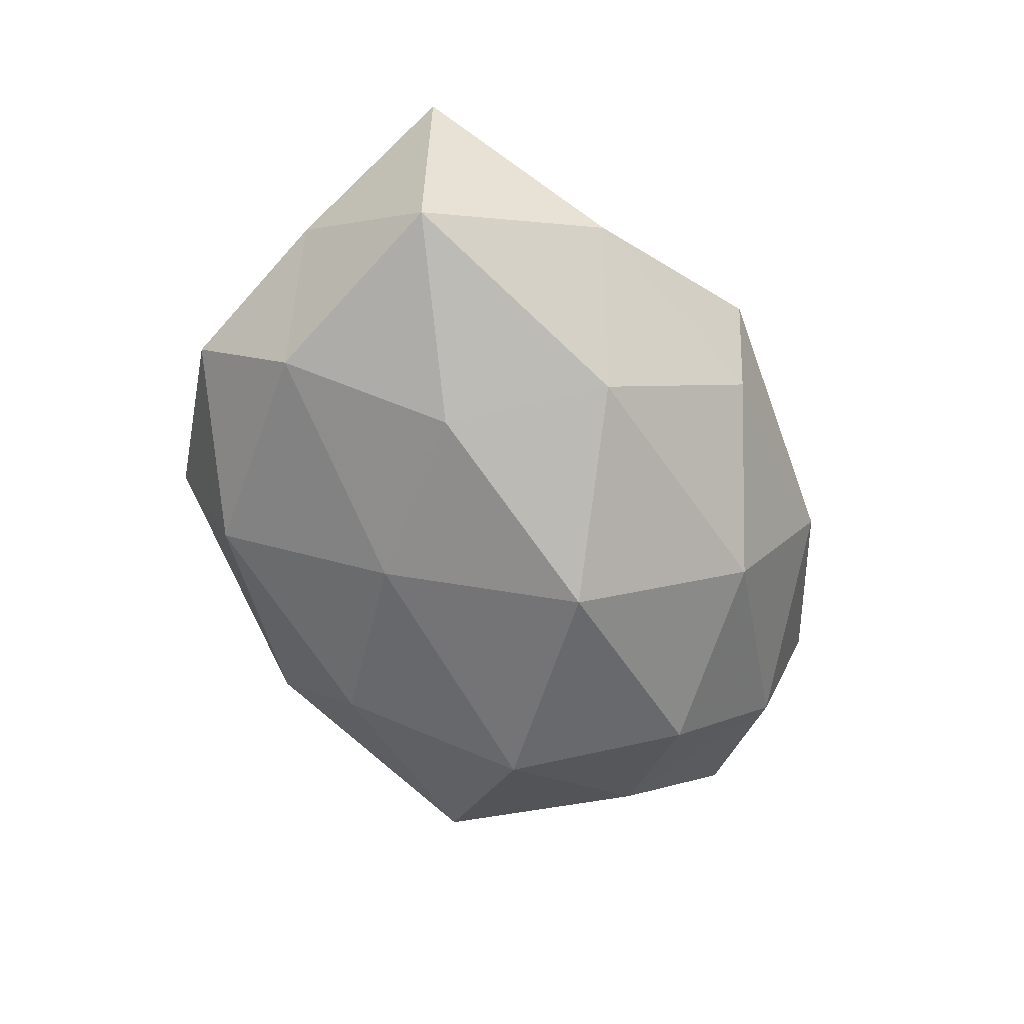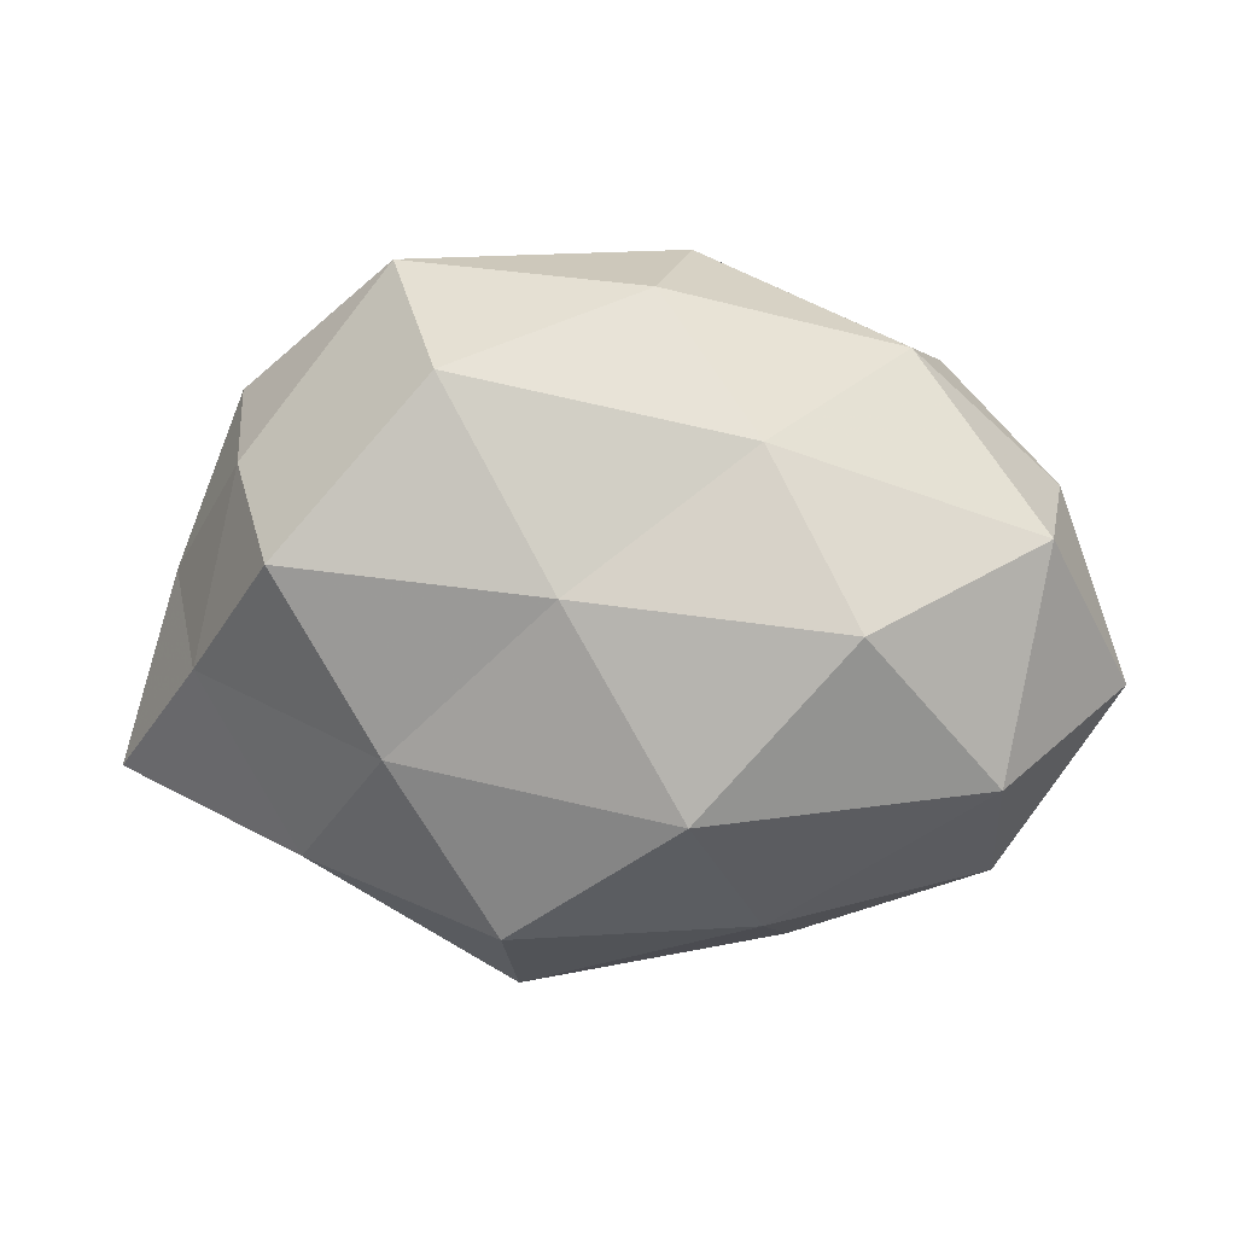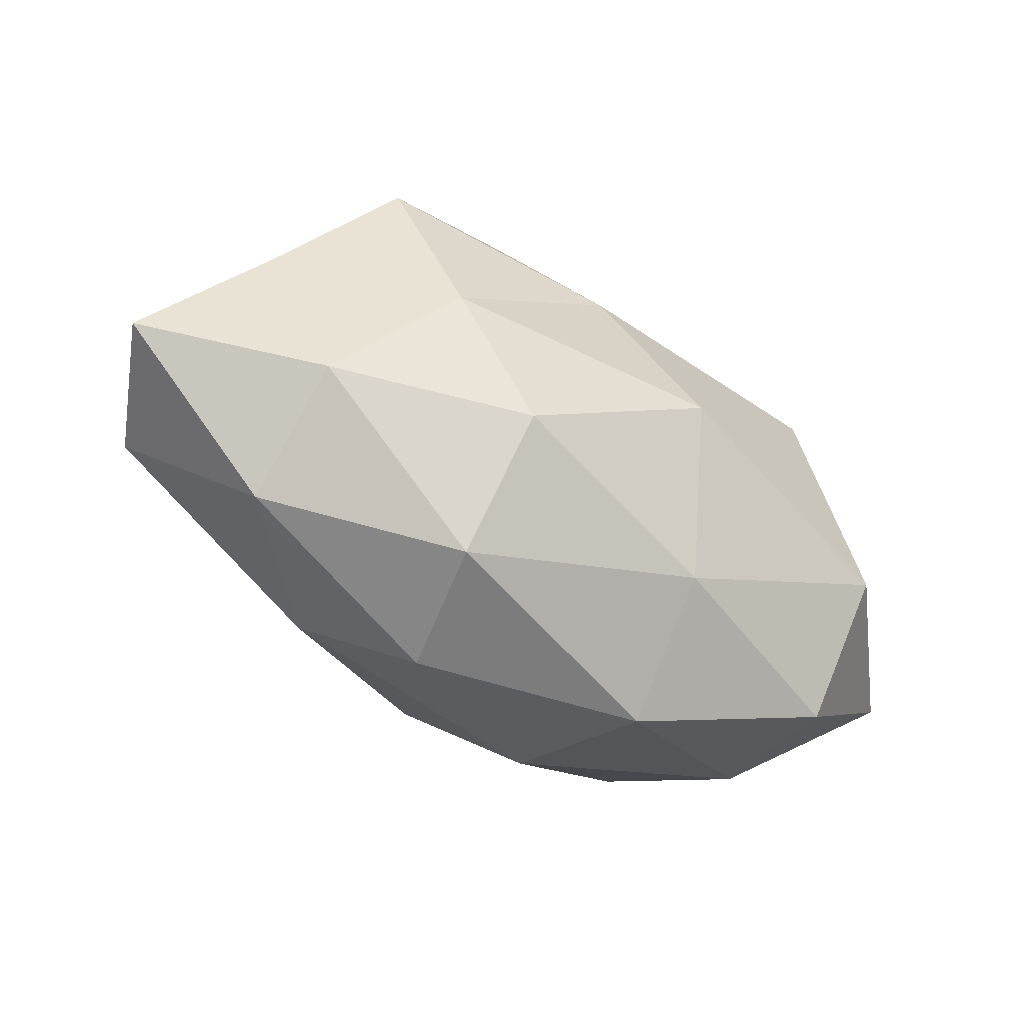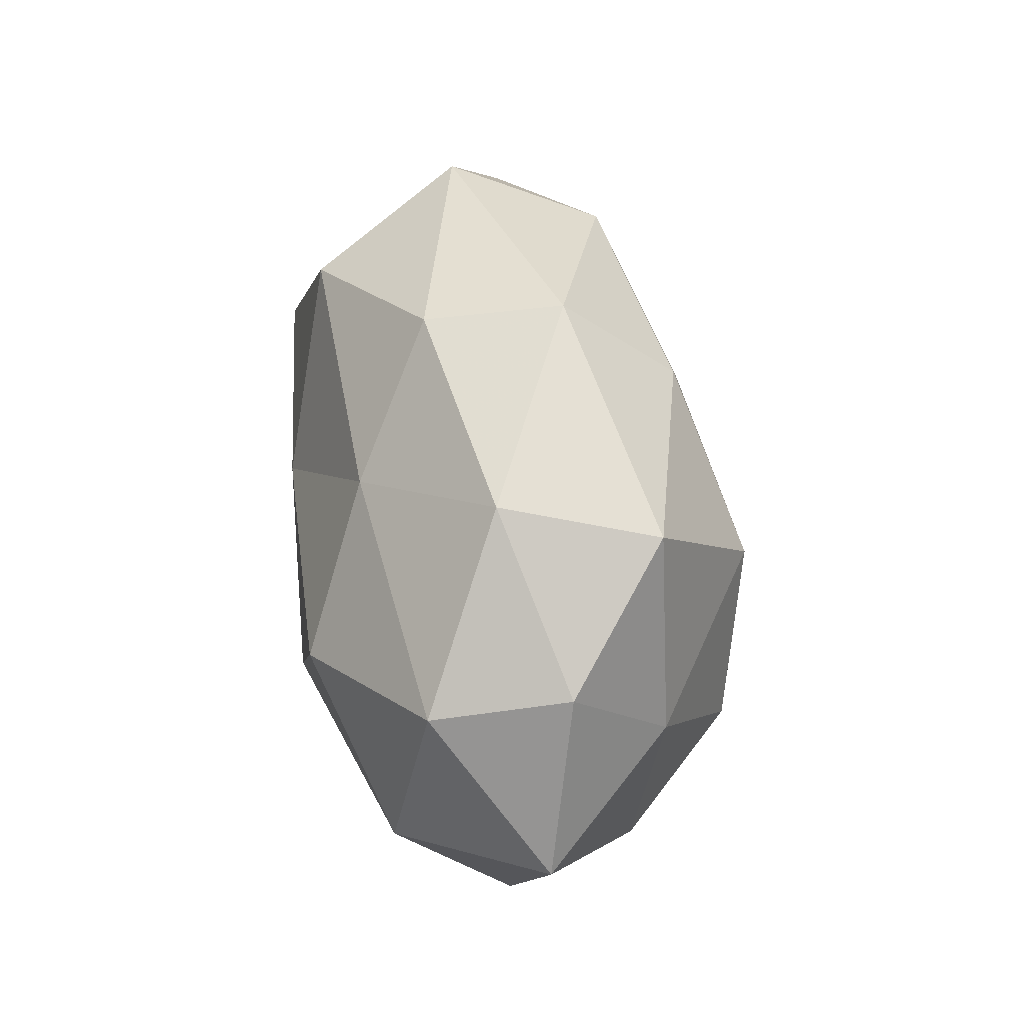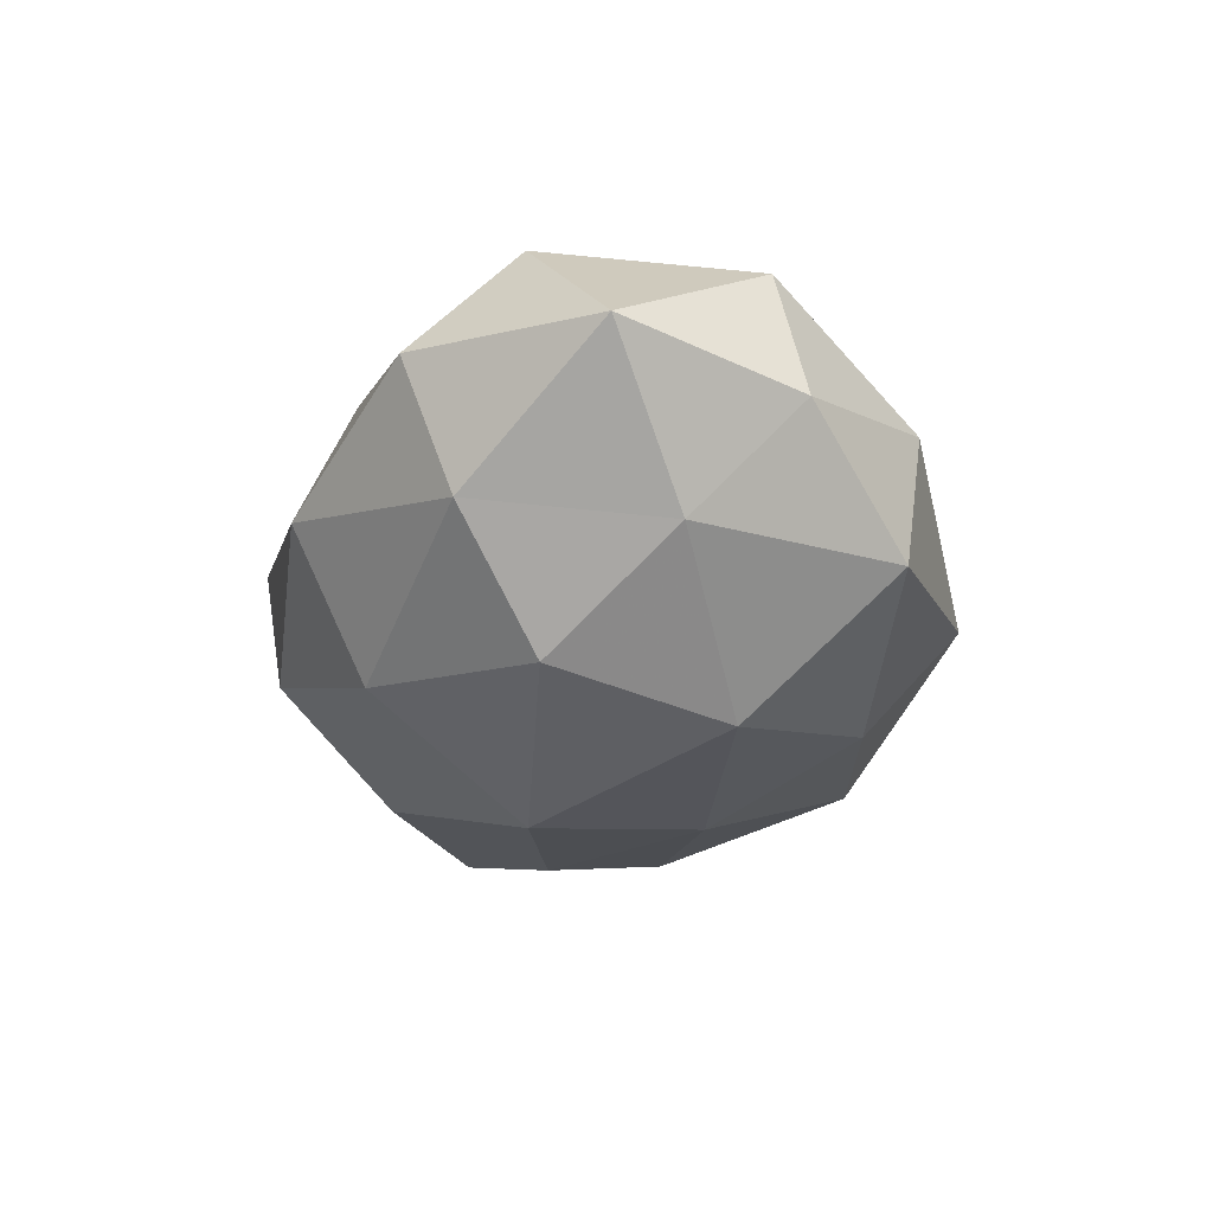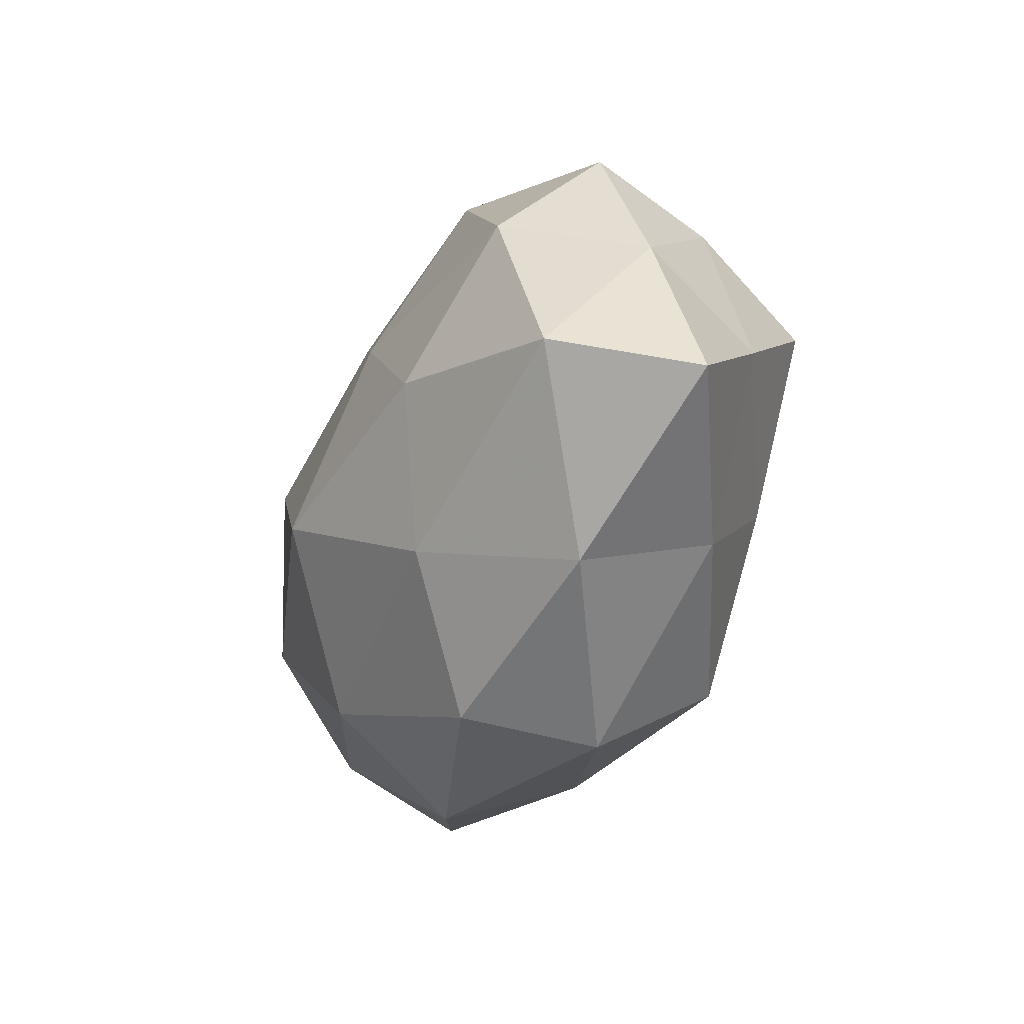
<metadata>
{"format":"obj","ext":"obj","renderer":"f3d","projection":"perspective","resolution":1024,"background":"white","views":[{"elev":-61.3,"azim":-62.9,"up":"+Z"},{"elev":11.6,"azim":4.5,"up":"+Y"},{"elev":-67.7,"azim":-31.3,"up":"+Y"},{"elev":43.2,"azim":82.9,"up":"+Y"},{"elev":-29.0,"azim":83.3,"up":"+Z"},{"elev":-35.7,"azim":-109.3,"up":"+Y"}]}
</metadata>
<code>
v -0.0249 0.04143 0.003801
v 0.04119 -0.02134 -0.0121
v 0.009802 -0.01635 0.02958
v -0.0112 -0.03178 0.02205
v -0.04419 0.02569 -0.004522
v 0.007995 0.04201 -0.006704
v 0.03701 0.02867 -0.01484
v 0.04327 -0.01429 0.01942
v 0.004952 0.0391 0.01051
v 0.05026 0.01587 -0.002373
v -0.0419 0.01221 -0.01784
v 0.01705 0.02359 0.02019
v 0.04823 0.01262 0.01488
v 0.001068 -0.009484 -0.03214
v 0.03291 0.03209 0.004711
v -0.0111 -0.04228 0.006226
v -0.02071 -0.02485 -0.02111
v 0.0582 -0.006461 0.00114
v -0.03544 0.01078 0.0266
v -0.05843 -0.0181 0.002165
v 0.00751 0.02949 -0.02132
v 0.02353 0.01171 -0.02871
v -0.04163 0.01932 0.01092
v -0.02755 -0.004461 -0.02525
v -0.02198 0.03356 -0.01563
v 0.01987 -0.03881 -0.003901
v 0.02796 0.004367 0.02831
v 0.04335 -0.02779 0.004345
v -0.01136 0.01339 -0.02573
v -0.05194 0.004825 -0.001342
v -0.04658 -0.003556 0.01435
v -0.05138 -0.01328 -0.01528
v -0.01766 0.03123 0.02256
v -0.008126 -0.03964 -0.01089
v 0.01316 -0.02933 -0.02113
v -0.02359 -0.01087 0.02473
v 0.04445 0.002966 -0.01512
v -0.03509 -0.0318 -0.00498
v 0.01744 -0.03199 0.01419
v 0.0307 -0.01094 -0.02579
v -0.03516 -0.02556 0.01252
v -0.004012 0.007951 0.0287
f 9 6 1
f 7 6 15
f 15 6 9
f 10 7 15
f 15 9 12
f 10 15 13
f 15 12 13
f 13 8 18
f 10 13 18
f 7 21 6
f 7 22 21
f 5 23 1
f 17 24 14
f 1 25 5
f 6 25 1
f 11 5 25
f 6 21 25
f 8 27 3
f 13 27 8
f 13 12 27
f 18 28 2
f 18 8 28
f 2 28 26
f 22 14 29
f 21 22 29
f 24 11 29
f 29 14 24
f 11 25 29
f 29 25 21
f 30 5 11
f 30 23 5
f 31 19 23
f 20 31 30
f 31 23 30
f 32 11 24
f 32 24 17
f 30 11 32
f 20 30 32
f 1 33 9
f 12 9 33
f 23 33 1
f 23 19 33
f 16 34 26
f 17 14 35
f 2 26 35
f 34 17 35
f 35 26 34
f 36 4 3
f 31 36 19
f 10 37 7
f 18 2 37
f 10 18 37
f 37 22 7
f 32 17 38
f 20 32 38
f 38 34 16
f 38 17 34
f 39 3 4
f 8 3 39
f 4 16 39
f 16 26 39
f 28 8 39
f 39 26 28
f 22 40 14
f 40 2 35
f 35 14 40
f 37 2 40
f 37 40 22
f 41 16 4
f 20 41 31
f 41 4 36
f 41 36 31
f 38 16 41
f 20 38 41
f 42 3 27
f 27 12 42
f 12 33 42
f 42 33 19
f 36 3 42
f 19 36 42

</code>
